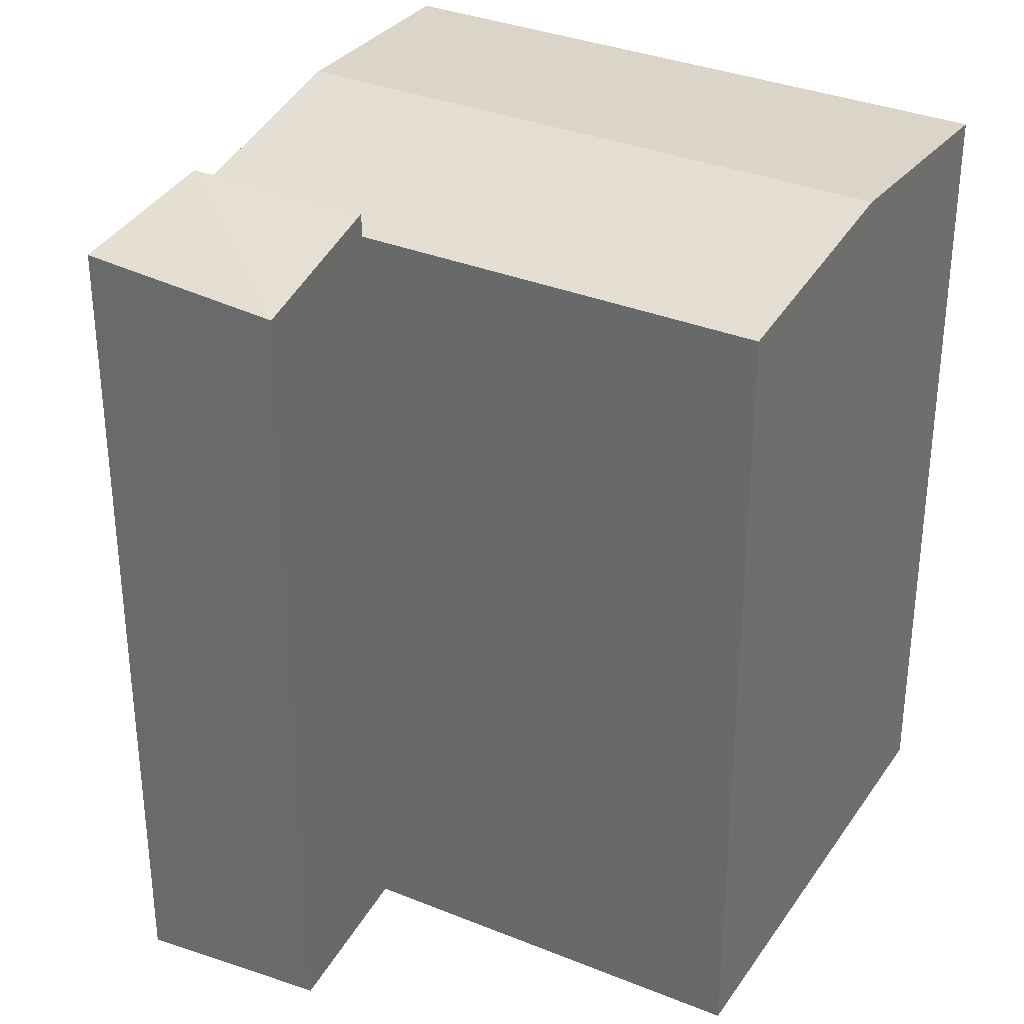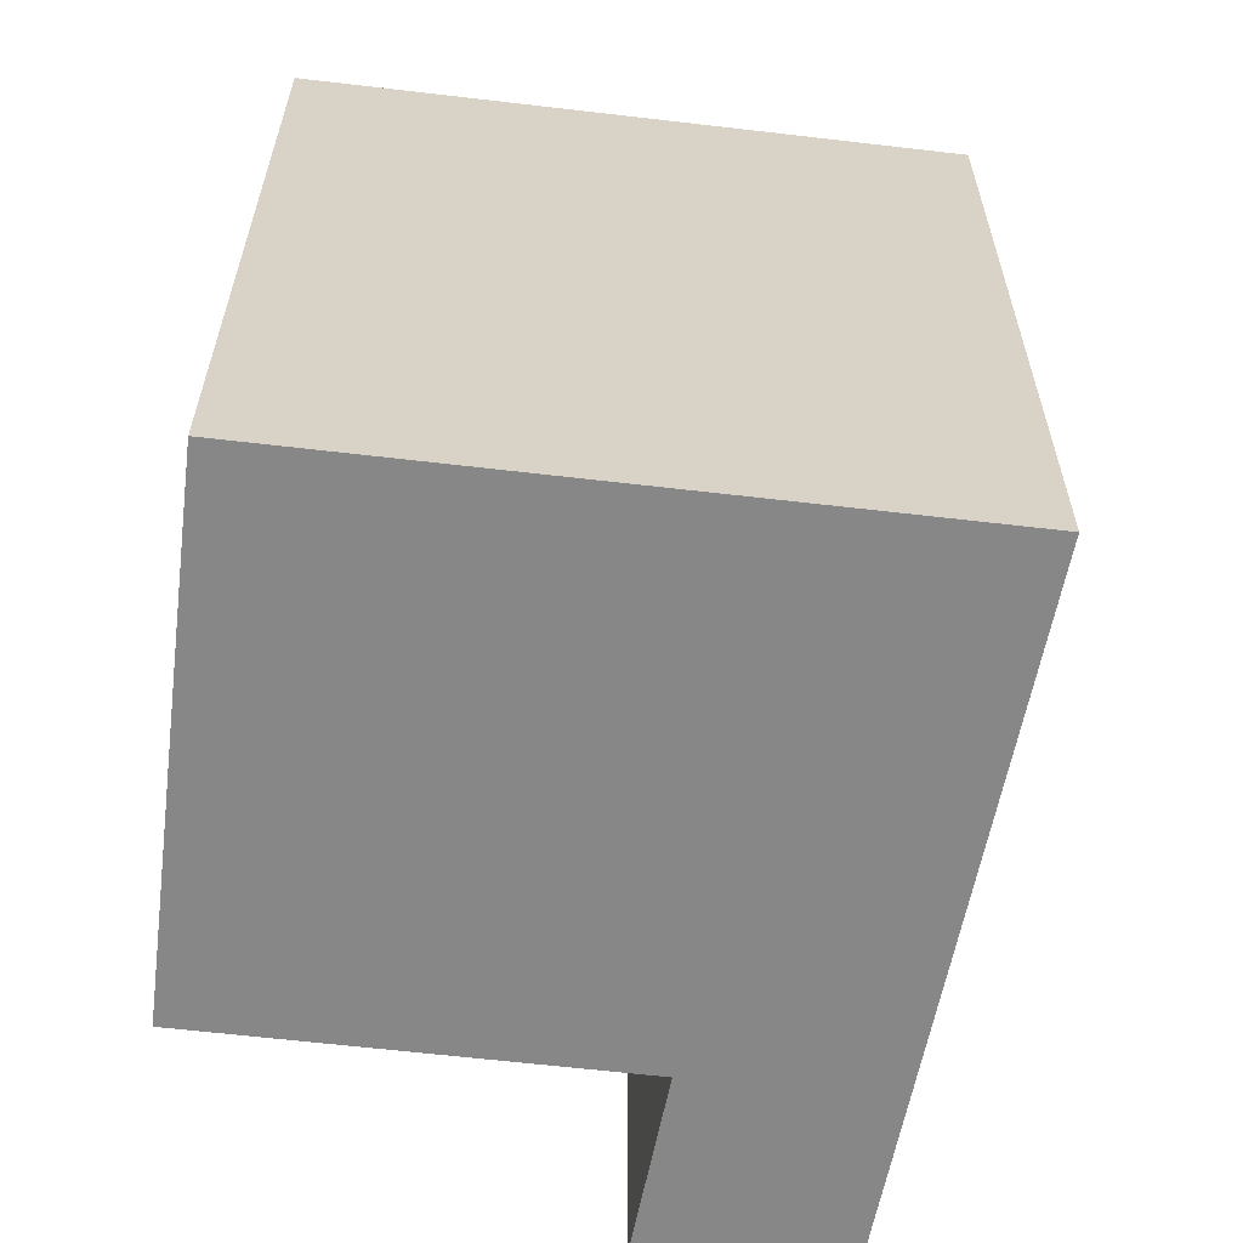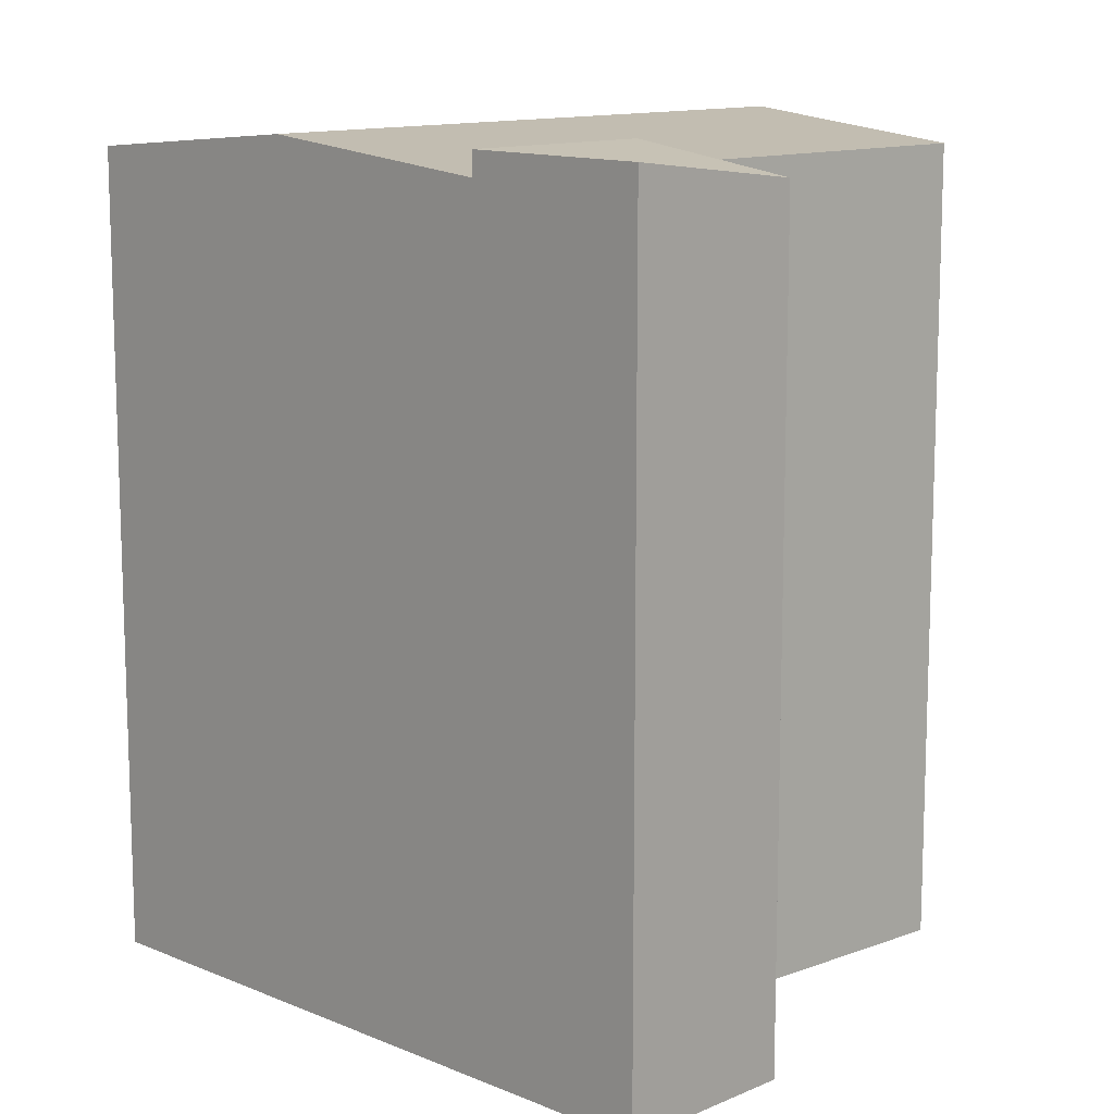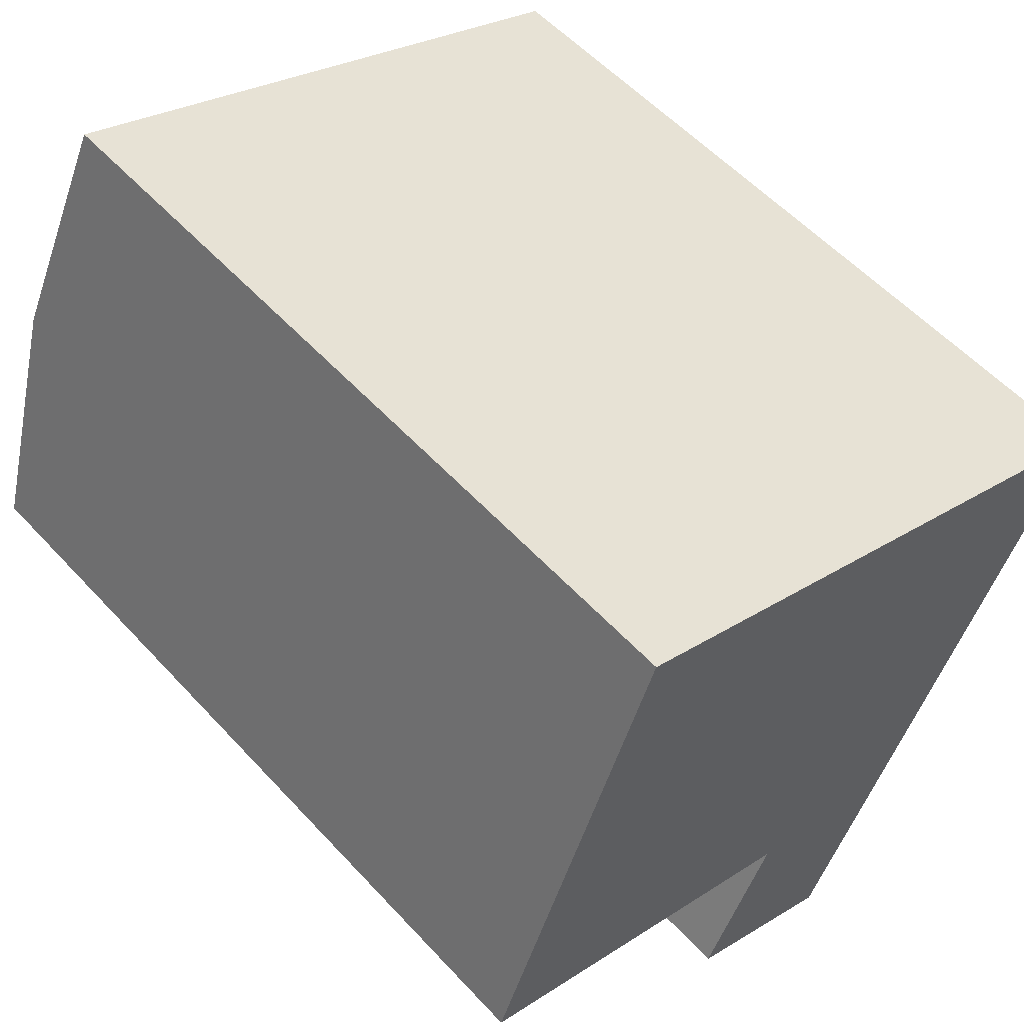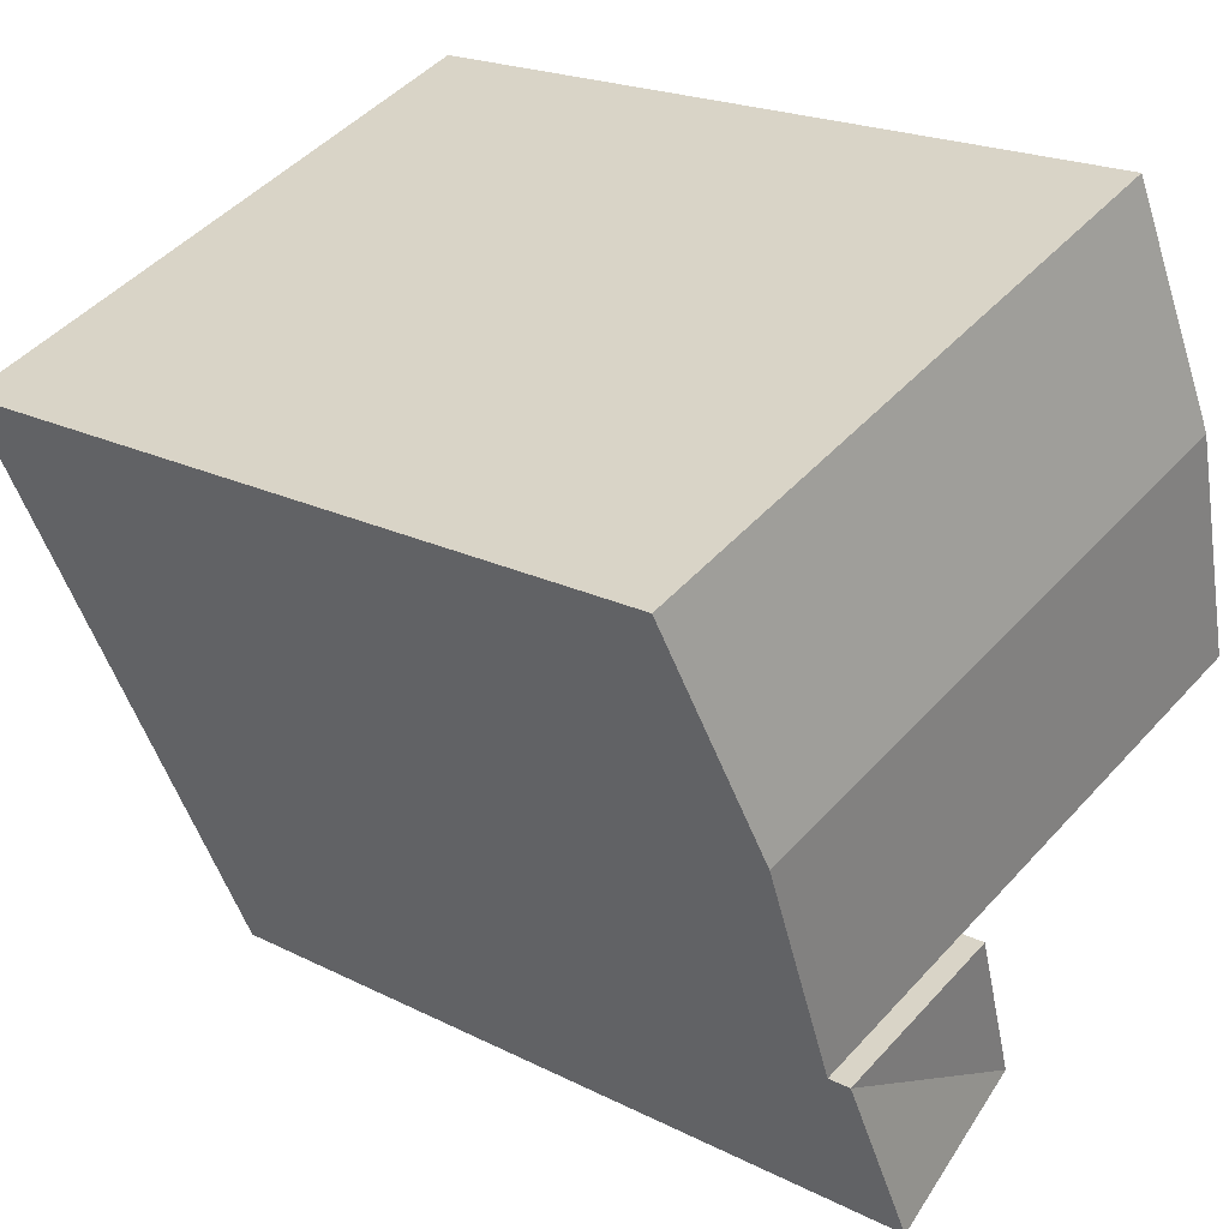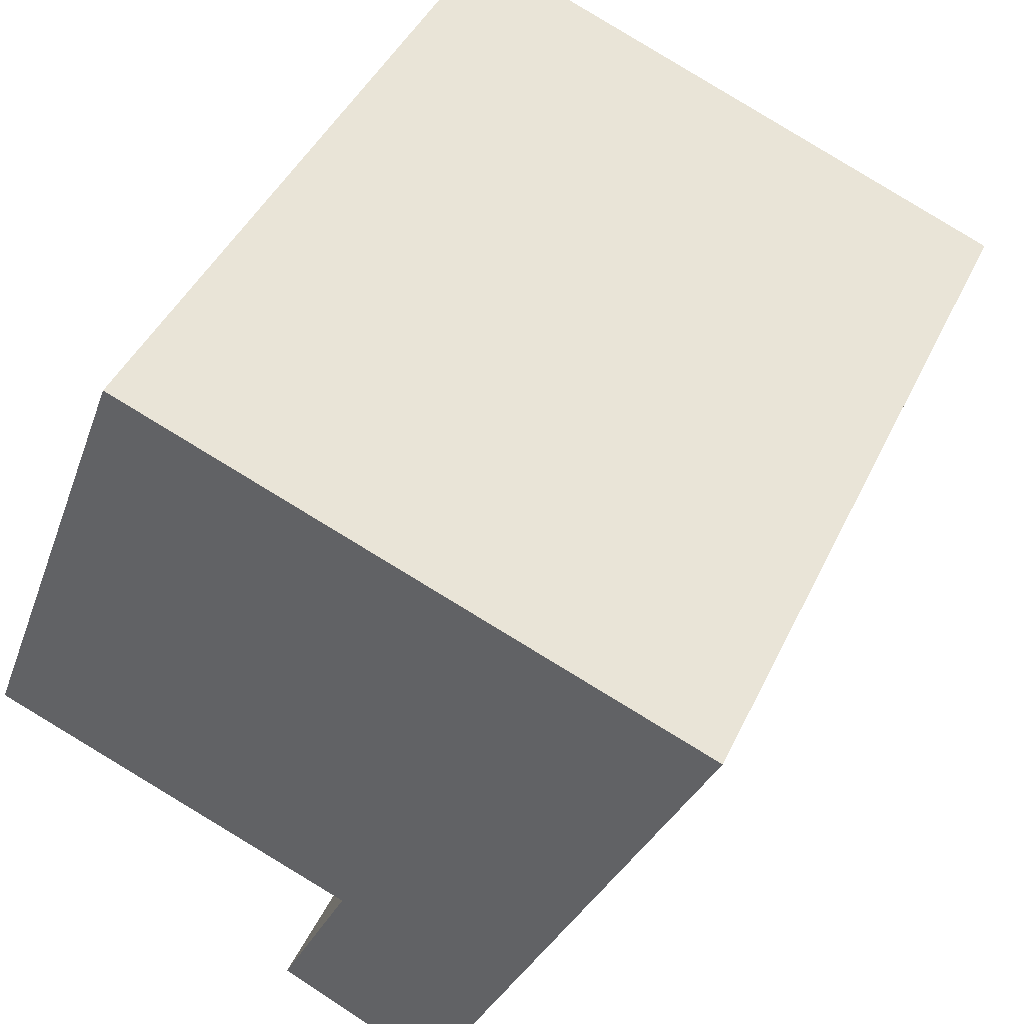
<metadata>
{"format":"obj","ext":"obj","renderer":"f3d","projection":"perspective","resolution":1024,"background":"white","views":[{"elev":33.6,"azim":-130.5,"up":"+Y"},{"elev":-62.4,"azim":13.7,"up":"+Y"},{"elev":12.6,"azim":159.5,"up":"+Y"},{"elev":55.6,"azim":-41.7,"up":"+Z"},{"elev":20.3,"azim":132.8,"up":"+Z"},{"elev":43.3,"azim":23.9,"up":"+Z"}]}
</metadata>
<code>
v  9.851 26.06 -9.687
v  17.91 26.83 -6.695
v  15.32 26.83 -12.23
v  12.24 26.83 -4.576
v  17.91 26.06 -6.695
v  15.69 26.83 2.804
v  21.36 26.83 0.6852
v  12.24 26.06 -4.576
v  19.14 26.06 10.18
v  24.81 26.06 8.066
v  2.842 26.83 7.607
v  0.0005566 26.06 -0.0008246
v  5.684 26.06 15.21
v  15.32 7.485e-16 -12.22
v  9.851 5.931e-16 -9.686
v  17.91 4.099e-16 -6.694
v  12.24 2.802e-16 -4.576
v  24.81 -4.939e-16 8.066
v  19.14 -6.236e-16 10.18
v  0 0 0
v  5.683 -9.317e-16 15.22
g defaultobject
f 1 2 3
f 2 1 4
f 5 6 7
f 6 5 8
f 7 9 10
f 9 7 6
f 8 11 6
f 11 8 12
f 6 13 9
f 13 6 11
f 1 14 15
f 14 1 3
f 14 2 16
f 2 14 3
f 5 4 8
f 4 5 2
f 4 15 17
f 15 4 1
f 5 18 16
f 18 5 10
f 10 5 7
f 18 9 19
f 9 18 10
f 13 20 21
f 20 13 12
f 12 13 11
f 12 17 20
f 17 12 8
f 19 13 21
f 13 19 9
f 14 17 15
f 17 14 16
f 16 19 17
f 19 16 18
f 20 19 21
f 19 20 17

</code>
